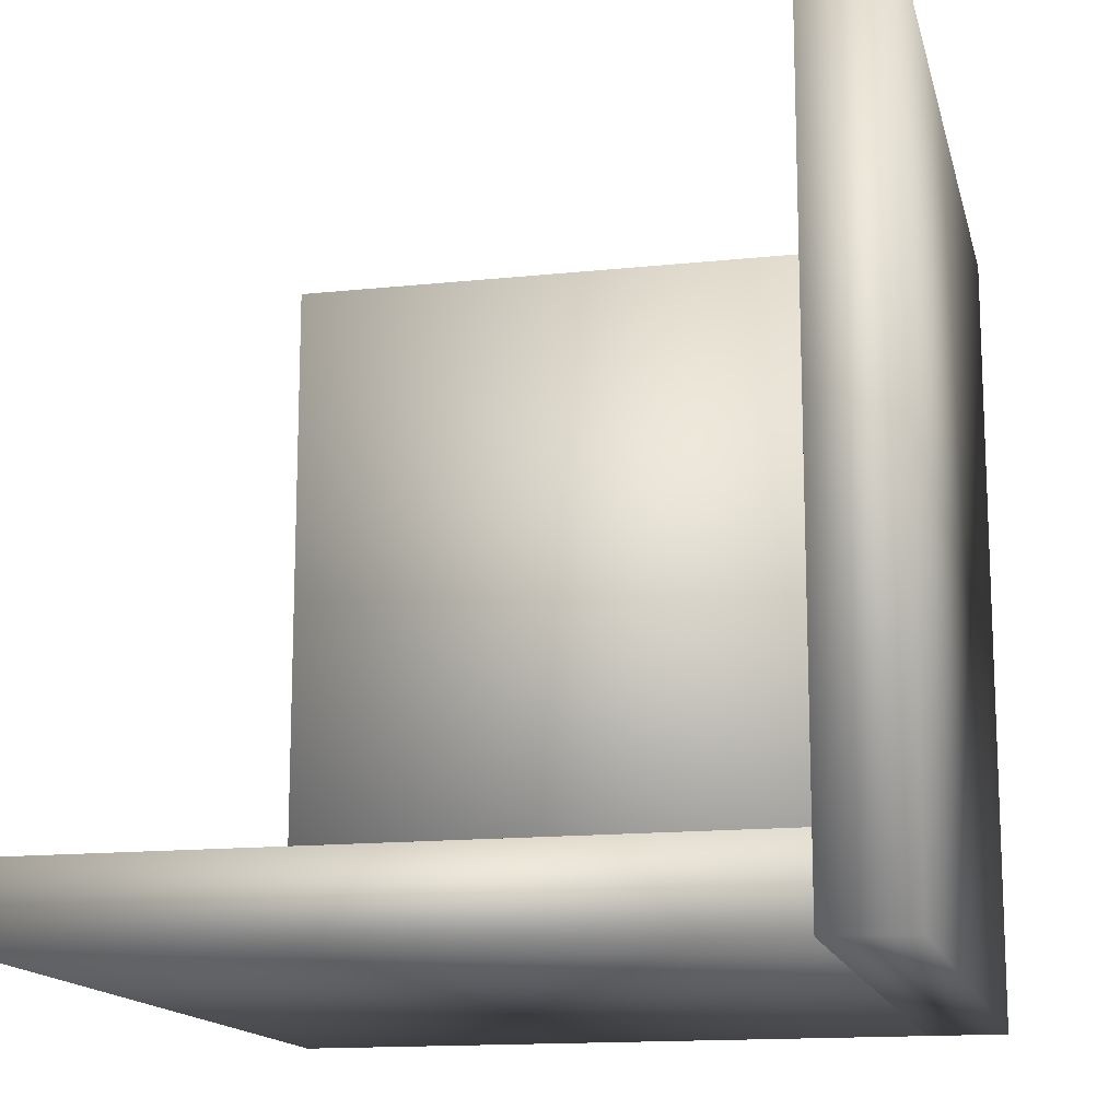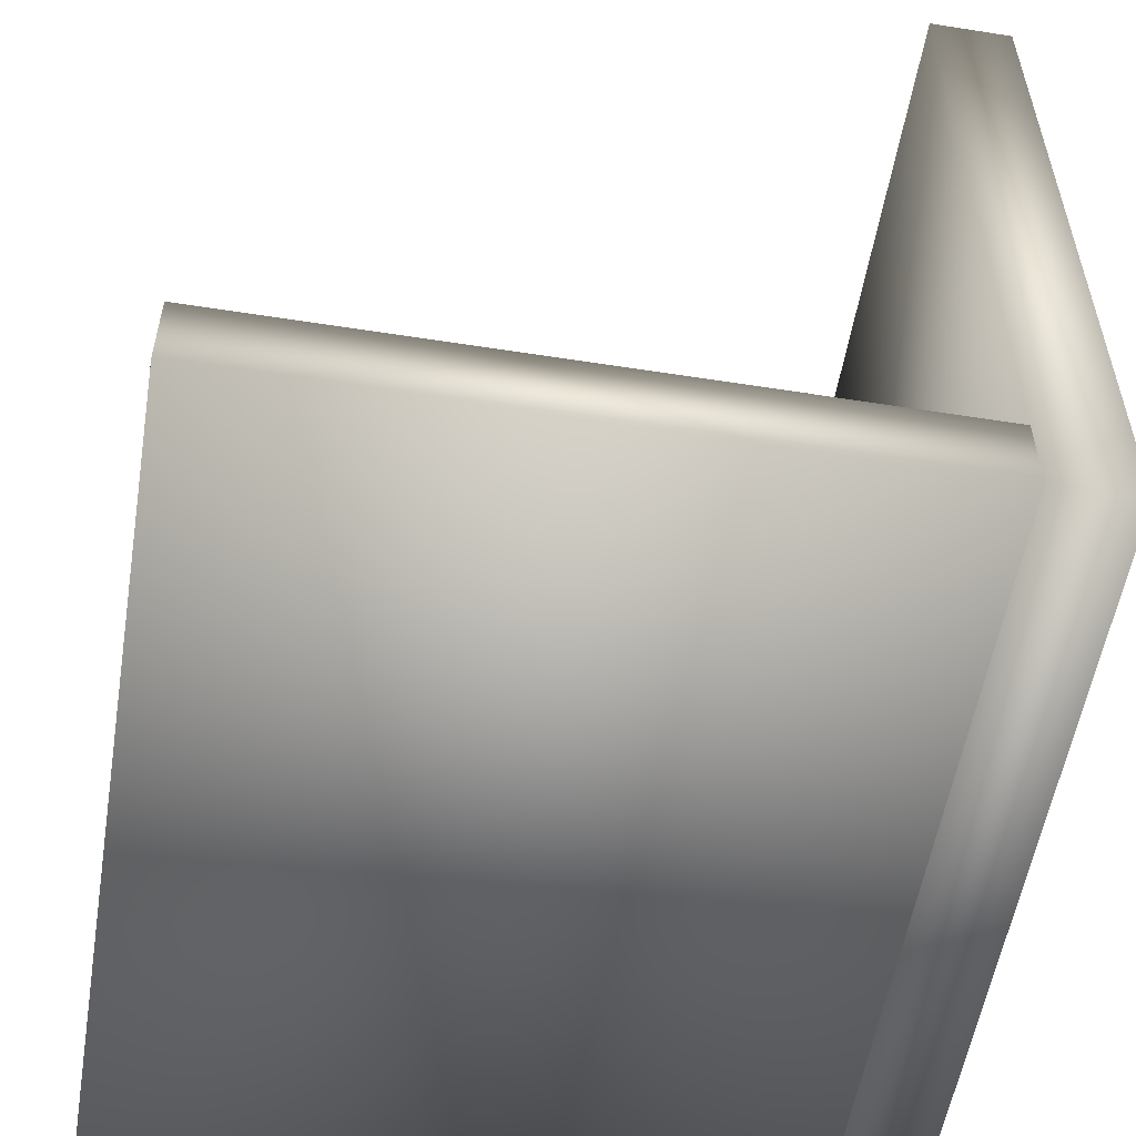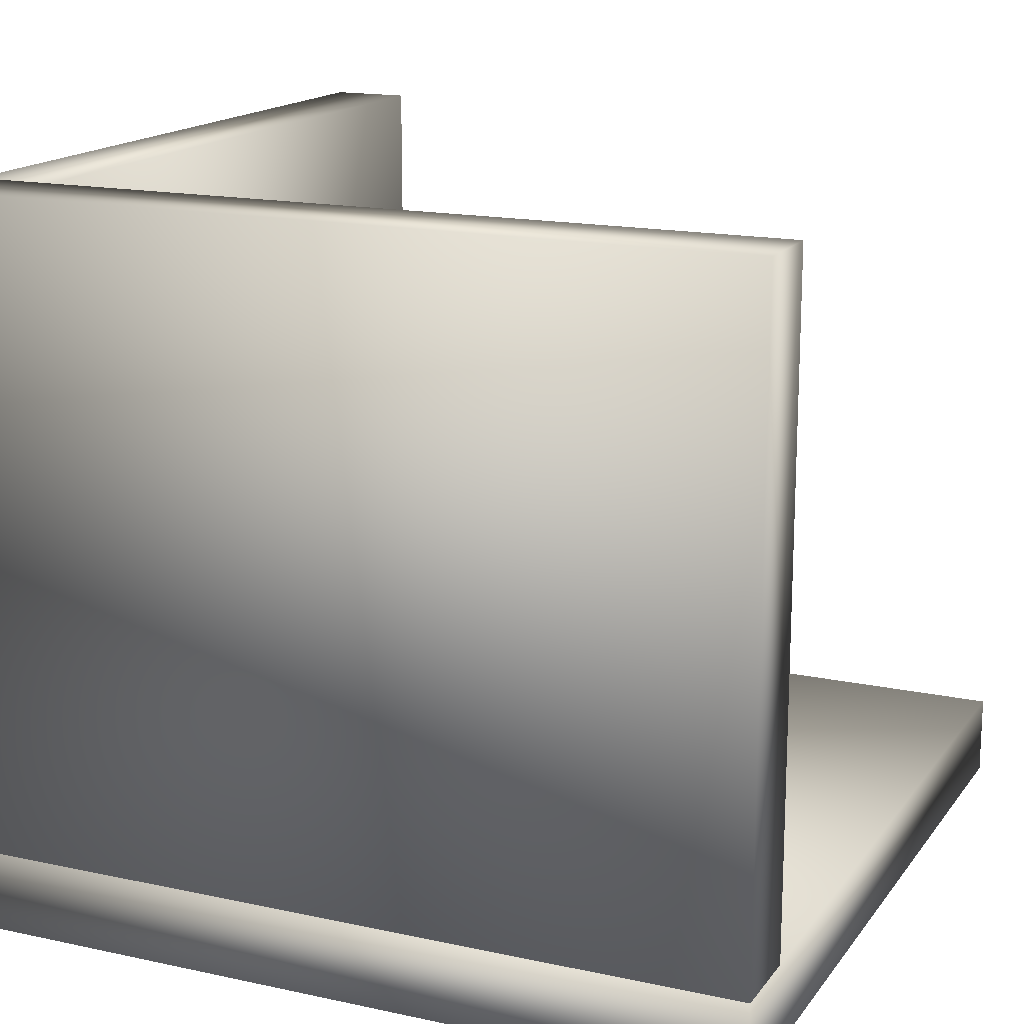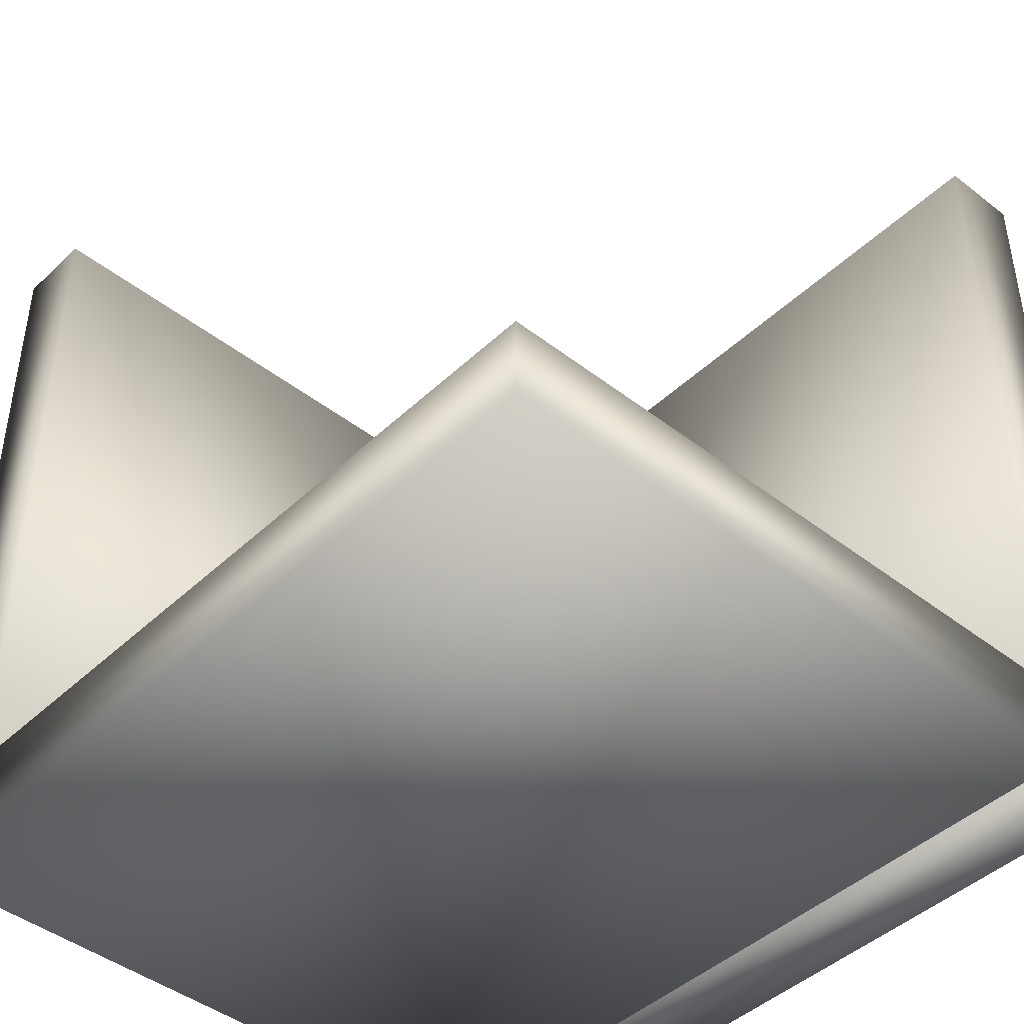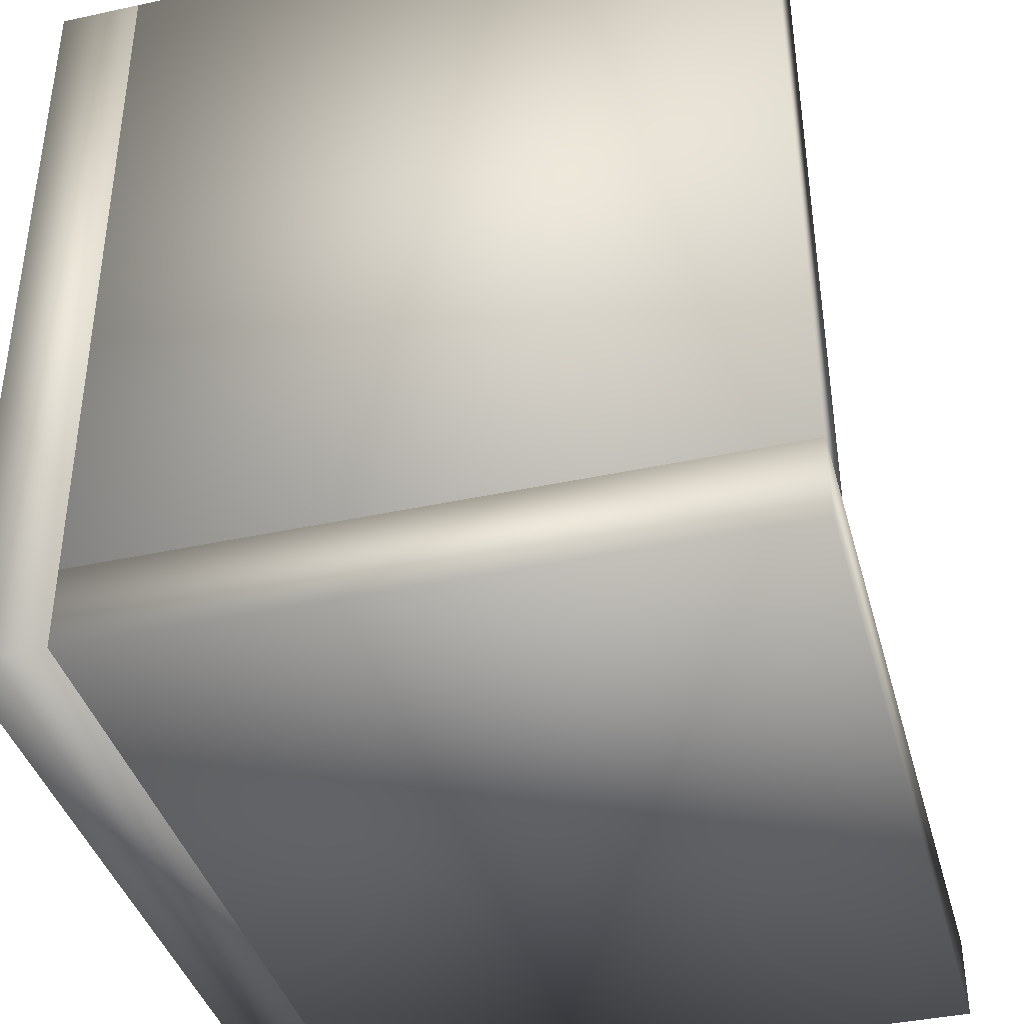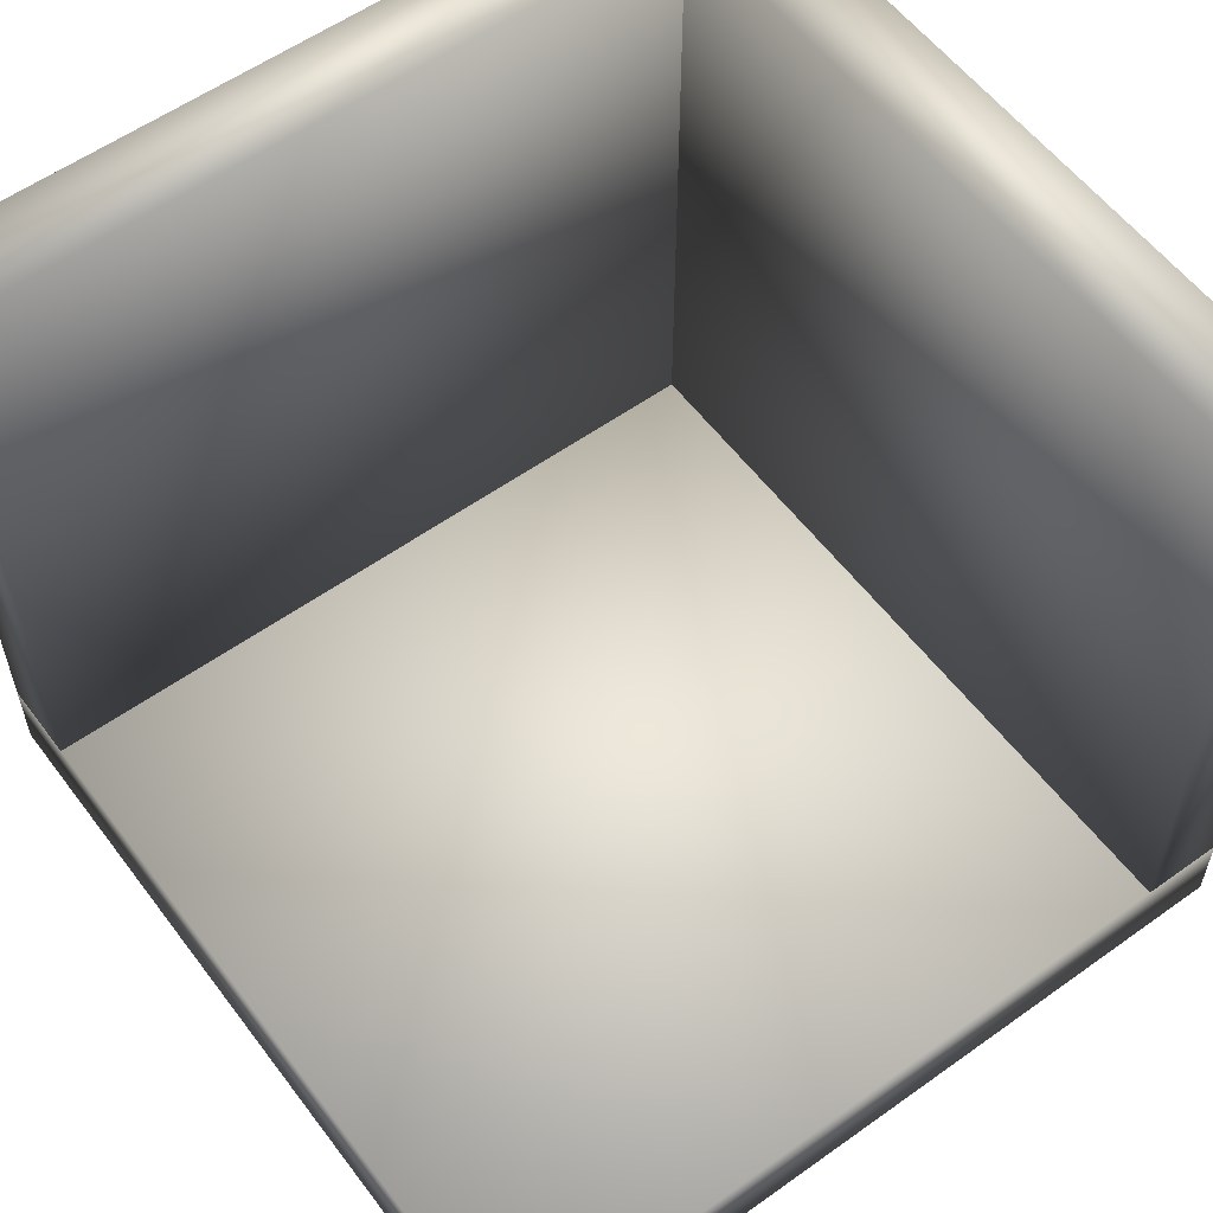
<metadata>
{"format":"obj","ext":"obj","renderer":"f3d","projection":"perspective","resolution":1024,"background":"white","views":[{"elev":-14.7,"azim":-77.1,"up":"+Z"},{"elev":-55.4,"azim":-99.4,"up":"+Z"},{"elev":16.2,"azim":-155.9,"up":"+Y"},{"elev":-44.2,"azim":-132.3,"up":"+Z"},{"elev":-39.5,"azim":105.1,"up":"+Z"},{"elev":57.3,"azim":-36.6,"up":"+Y"}]}
</metadata>
<code>
o Box001
v 0 0 0
v 0 2e-06 -10
v 10 2e-06 -10
v 10 0 0
v 0 1 0
v 10 1 0
v 10 1 -10
v 0 1 -10
v 0 1 -9
v 10 1 -9
v 0 9 -9
v 10 9 -9
v 10 9 -10
v 0 9 -10
v 9.001 1 0
v 9.001 1 -9
v 9.999 1 -9
v 9.999 1 0
v 9.001 9 1e-06
v 9.999 9 1e-06
v 9.999 9 -9
v 9.001 9 -9
f 1 2 3 4
f 5 6 7 8
f 1 4 6 5
f 4 3 7 6
f 3 2 8 7
f 2 1 5 8
f 9 8 7 10
f 11 12 13 14
f 9 10 12 11
f 10 7 13 12
f 7 8 14 13
f 8 9 11 14
f 15 16 17 18
f 19 20 21 22
f 15 18 20 19
f 18 17 21 20
f 17 16 22 21
f 16 15 19 22

</code>
